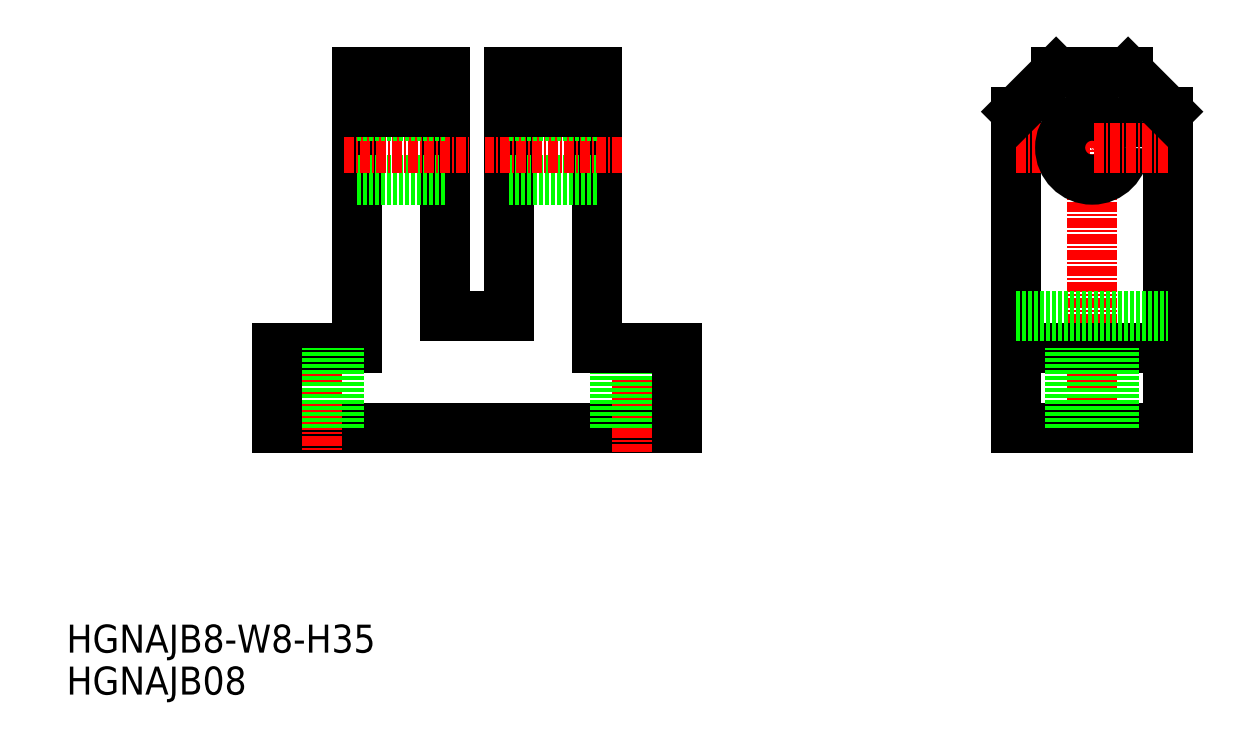
<metadata>
{"format":"dxf","ext":"dxf","renderer":"ezdxf+matplotlib","layout":"modelspace","background":"white","min_lineweight":24,"dpi":150}
</metadata>
<code>
0
SECTION
2
ENTITIES
0
TEXT
8
0
10
0.4548
20
0.9285
30
0
40
3.5
1
HGNAJB08
0
TEXT
8
0
10
0.4548
20
6.175
30
0
40
3.5
1
HGNAJB8-W8-H35
0
LINE
8
0
10
76.82
20
34.33
30
0
11
26.82
21
34.33
31
0
0
LINE
8
CENTER
10
31.82
20
47.33
30
0
11
31.82
21
31.33
31
0
0
LINE
8
0
10
26.82
20
44.33
30
0
11
36.82
21
44.33
31
0
0
LINE
8
CENTER
10
71.82
20
46.33
30
0
11
71.82
21
31.33
31
0
0
LINE
8
0
10
74.57
20
34.33
30
0
11
74.57
21
44.33
31
0
0
LINE
8
0
10
69.07
20
34.33
30
0
11
69.07
21
44.33
31
0
0
LINE
8
0
10
76.82
20
34.33
30
0
11
76.82
21
44.33
31
0
0
LINE
8
0
10
36.82
20
78.83
30
0
11
36.82
21
44.33
31
0
0
LINE
8
0
10
47.82
20
48.33
30
0
11
47.82
21
78.83
31
0
0
LINE
8
0
10
47.82
20
65.33
30
0
11
36.82
21
65.33
31
0
0
LINE
8
CENTER
10
35.22
20
69.33
30
0
11
50.82
21
69.33
31
0
0
LINE
8
0
10
47.82
20
73.33
30
0
11
36.82
21
73.33
31
0
0
LINE
8
0
10
47.82
20
78.83
30
0
11
36.82
21
78.83
31
0
0
LINE
8
0
10
47.82
20
73.83
30
0
11
36.82
21
73.83
31
0
0
LINE
8
CENTER
10
128.7
20
31.33
30
0
11
128.7
21
81.83
31
0
0
LINE
8
0
10
119.2
20
34.33
30
0
11
119.2
21
73.83
31
0
0
LINE
8
0
10
138.2
20
34.33
30
0
11
138.2
21
73.83
31
0
0
LINE
8
0
10
128.7
20
34.33
30
0
11
119.2
21
34.33
31
0
0
LINE
8
0
10
128.7
20
34.33
30
0
11
138.2
21
34.33
31
0
0
LINE
8
CENTER
10
119.2
20
69.33
30
0
11
128.7
21
69.33
31
0
0
LINE
8
0
10
124.2
20
78.83
30
0
11
128.7
21
78.83
31
0
0
LINE
8
0
10
119.2
20
44.33
30
0
11
128.7
21
44.33
31
0
0
CIRCLE
8
0
10
128.7
20
69.33
30
0
40
4
0
LINE
8
0
10
138.2
20
44.33
30
0
11
128.7
21
44.33
31
0
0
LINE
8
CENTER
10
138.2
20
69.33
30
0
11
128.7
21
69.33
31
0
0
LINE
8
0
10
133.2
20
78.83
30
0
11
128.7
21
78.83
31
0
0
LINE
8
0
10
119.2
20
48.33
30
0
11
138.2
21
48.33
31
0
0
LINE
8
0
10
66.82
20
78.83
30
0
11
66.82
21
44.33
31
0
0
LINE
8
0
10
55.82
20
48.33
30
0
11
55.82
21
78.83
31
0
0
LINE
8
0
10
55.82
20
65.33
30
0
11
66.82
21
65.33
31
0
0
LINE
8
CENTER
10
69.88
20
69.33
30
0
11
52.82
21
69.33
31
0
0
LINE
8
0
10
55.82
20
73.33
30
0
11
66.82
21
73.33
31
0
0
LINE
8
0
10
55.82
20
78.83
30
0
11
66.82
21
78.83
31
0
0
LINE
8
0
10
55.82
20
73.83
30
0
11
66.82
21
73.83
31
0
0
LINE
8
0
10
66.82
20
44.33
30
0
11
76.82
21
44.33
31
0
0
LINE
8
0
10
55.82
20
48.33
30
0
11
47.82
21
48.33
31
0
0
LINE
8
0
10
131.5
20
34.33
30
0
11
131.5
21
44.33
31
0
0
LINE
8
0
10
126
20
34.33
30
0
11
126
21
44.33
31
0
0
LINE
8
0
10
34.57
20
34.33
30
0
11
34.57
21
44.33
31
0
0
LINE
8
0
10
29.07
20
34.33
30
0
11
29.07
21
44.33
31
0
0
LINE
8
0
10
124.2
20
78.83
30
0
11
119.2
21
73.83
31
0
0
LINE
8
0
10
133.2
20
78.83
30
0
11
138.2
21
73.83
31
0
0
LINE
8
0
10
26.82
20
34.33
30
0
11
26.82
21
44.33
31
0
0
ENDSEC
0
EOF

</code>
